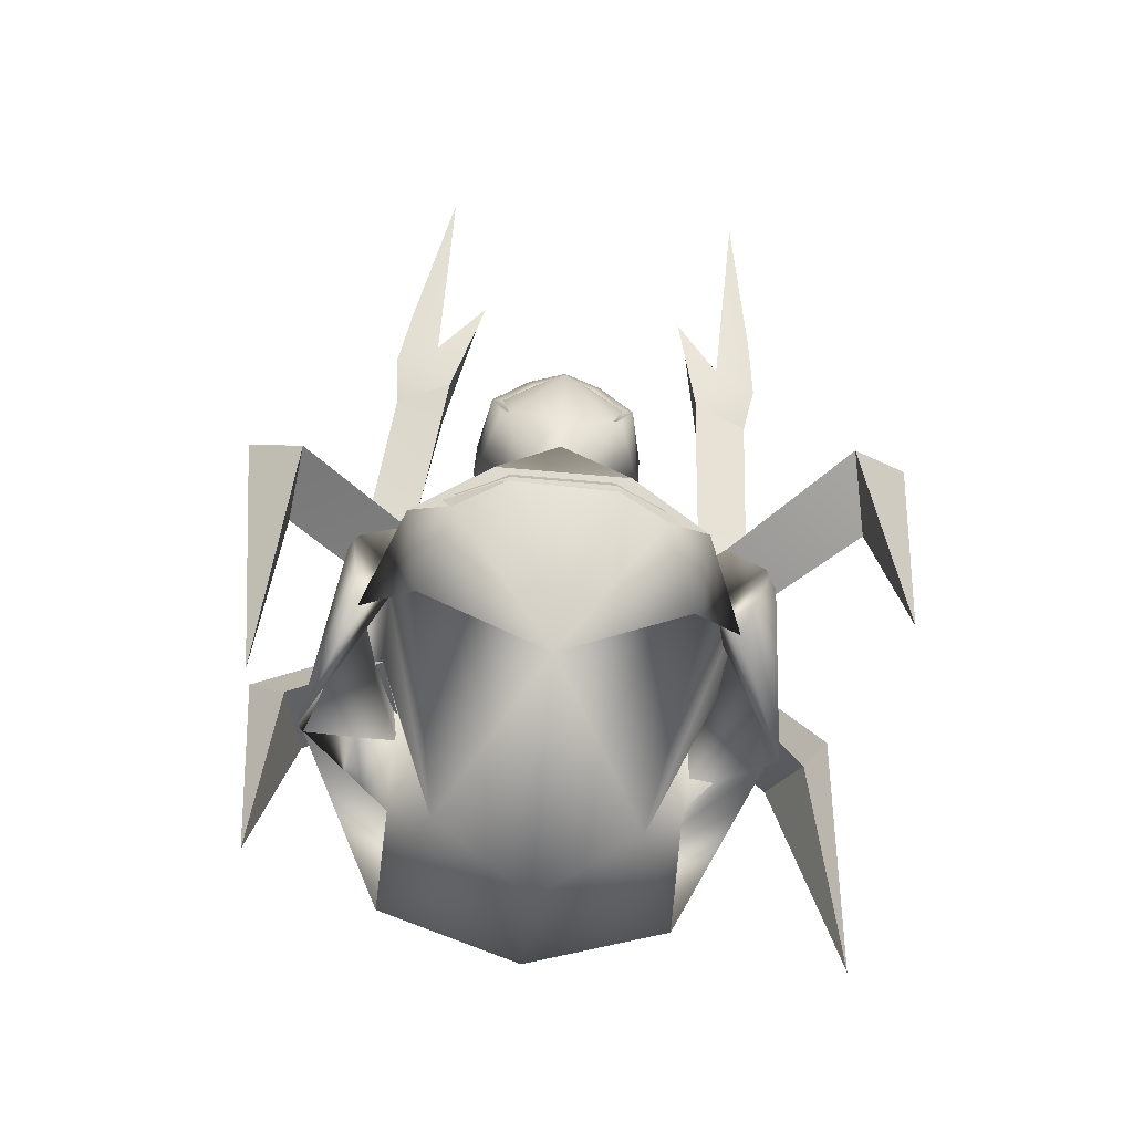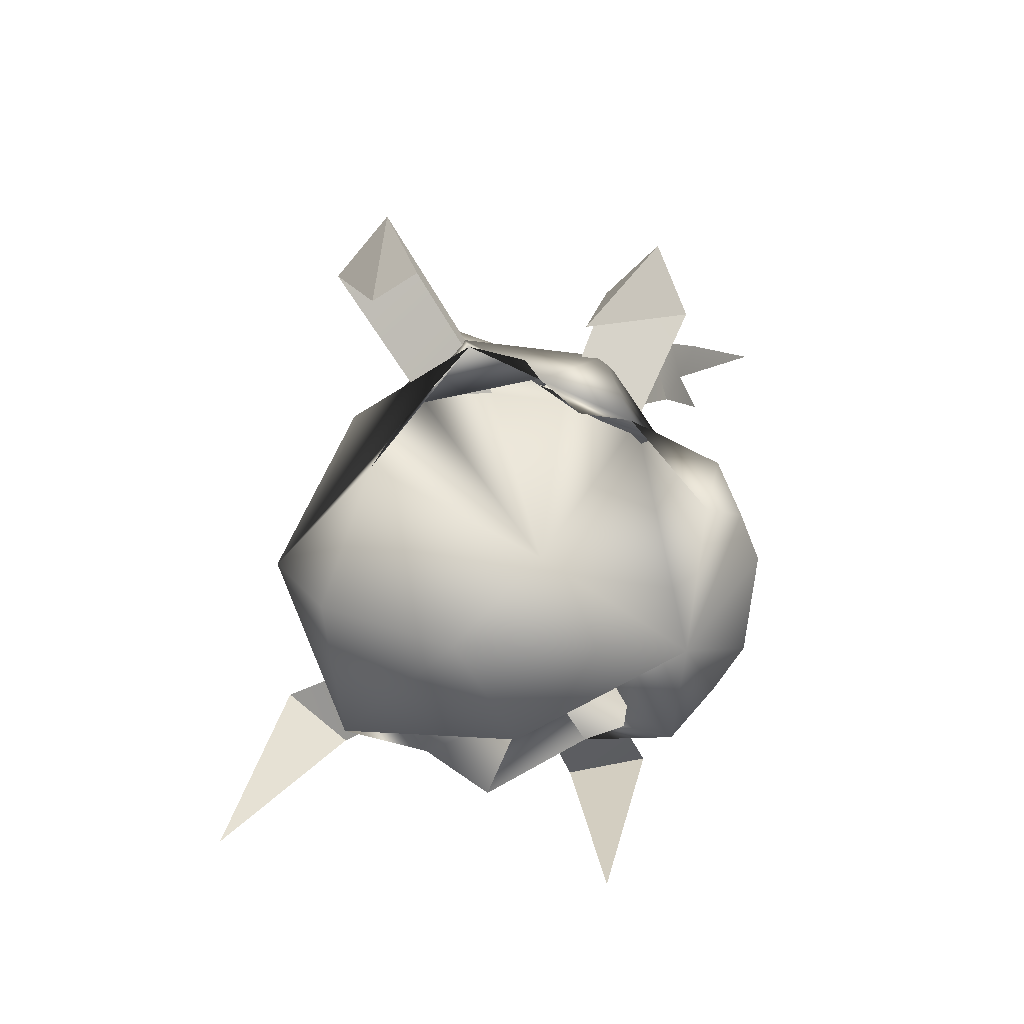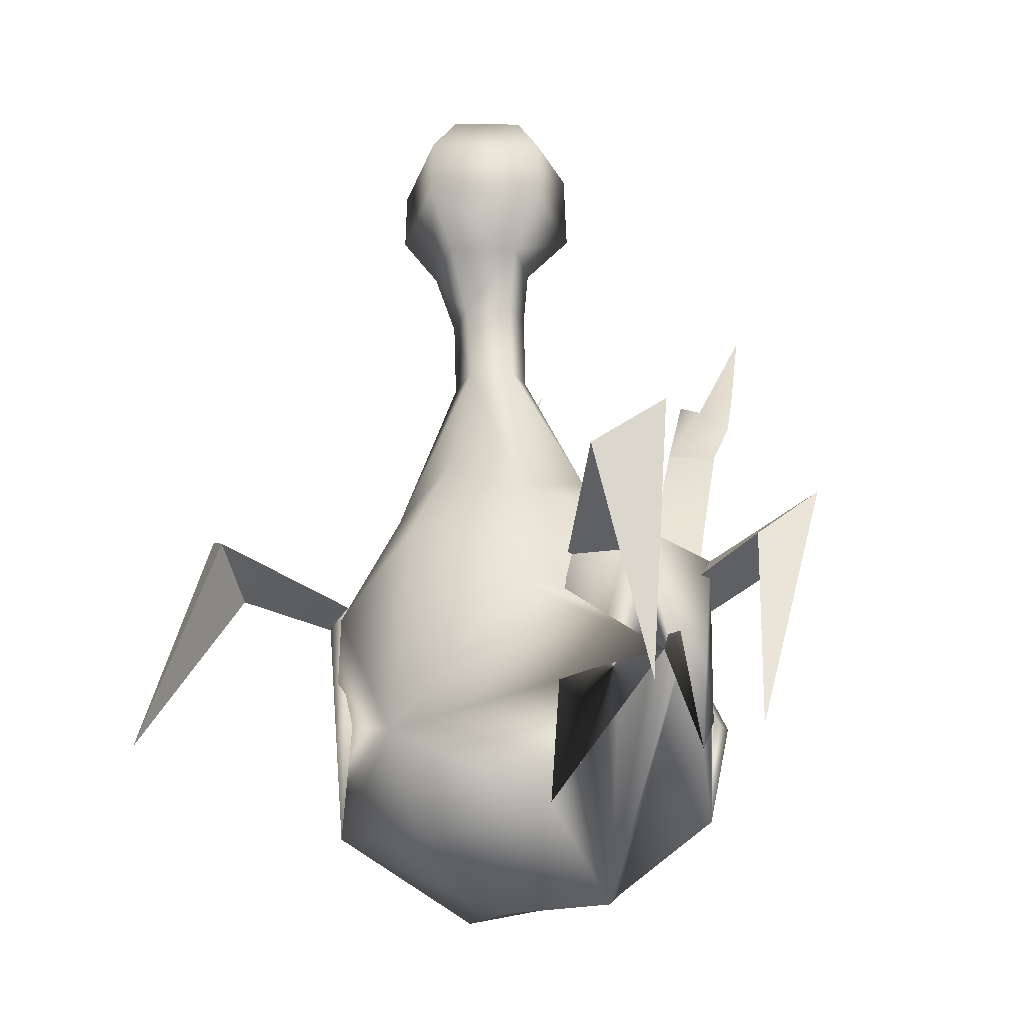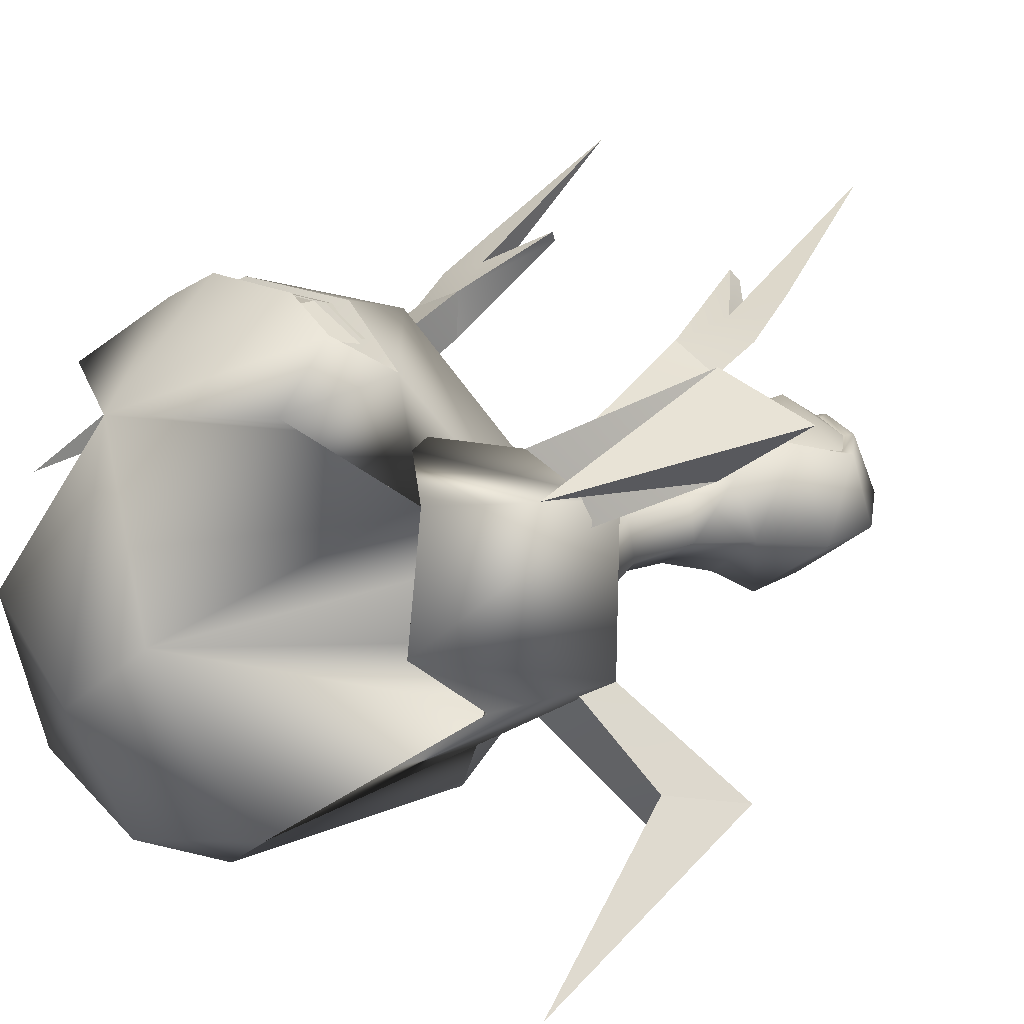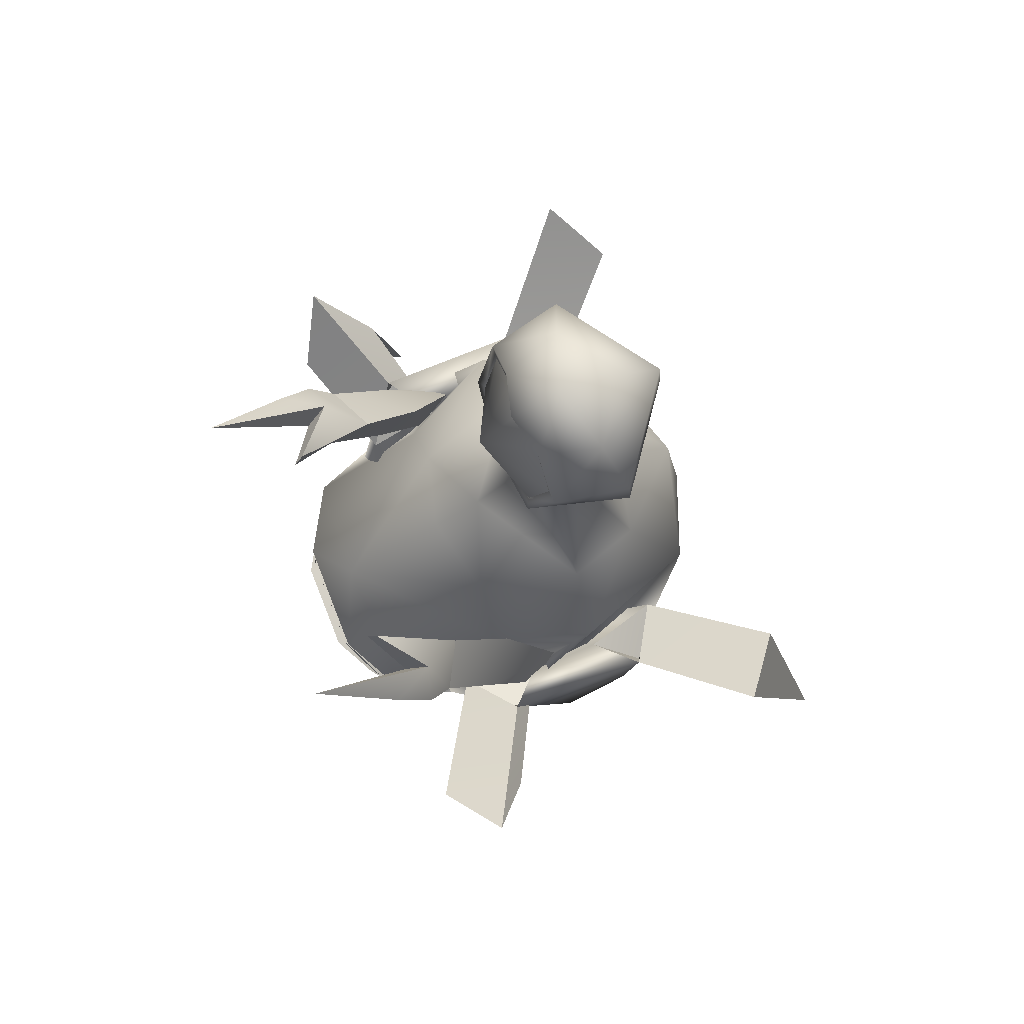
<metadata>
{"format":"obj","ext":"obj","renderer":"f3d","projection":"perspective","resolution":1024,"background":"white","views":[{"elev":-58.9,"azim":-5.2,"up":"+Y"},{"elev":-70.6,"azim":-96.9,"up":"+Y"},{"elev":-20.1,"azim":-143.3,"up":"+Y"},{"elev":17.4,"azim":43.9,"up":"+Z"},{"elev":78.5,"azim":68.4,"up":"+Y"}]}
</metadata>
<code>
o Icosphere.004_Icosphere.005
v 0.4214 -0.3563 0.8384
v 0.667 0.607 0.08912
v 0.6365 0.6143 0.5733
v 0.905 0.812 -0.2953
v 0.8912 0.8373 0.3872
v 0.622 0.6906 -0.4683
v 0.4852 -0.5277 -0.6266
v 0.6737 0.05805 0.4904
v 0.4097 0.5143 -0.7574
v 0.2646 1.022 0.3442
v 0.0649 1.819 -0.08795
v 0.276 1.063 -0.4906
v 0.6788 0.9256 -0.1147
v 0.8802 0.1716 -0.2453
v 0.506 0.6472 0.3486
v 0.4969 0.1284 0.9186
v 0.7613 0.5087 0.2415
v 0.8744 -0.2087 0.0525
v 0.7041 0.5864 -0.1284
v 0.7152 0.5854 0.2253
v 0.285 -0.8488 0.1154
v 1.464 1.216 0.6988
v 1.272 0.9162 0.5191
v 1.189 1.006 0.8987
v 1.356 -0.07325 0.6835
v 1.035 0.979 -0.9694
v 1.316 1.106 -0.744
v 1.162 0.7752 -0.6543
v 1.362 -0.05355 -1.176
v 0.3994 1.153 -0.1366
v 0.2525 3.23 -0.2454
v 0.4128 2.998 -0.3163
v 0.4018 2.716 -0.3382
v 0.2148 2.461 -0.302
v 0.1693 3.177 0.01194
v 0.3438 2.944 0.003202
v 0.2684 2.647 0.09579
v 0.1022 2.446 -0.04899
v 0.1242 2.169 -0.2591
v 0.0907 2.176 -0.09701
v 0.1097 1.814 -0.2592
v 0.574 0.586 0.2835
v 0.5216 1.56 0.7819
v 0.7532 1.522 0.6926
v 0.5499 1.571 0.5809
v 0.6675 2.453 1.277
v 0.6167 1.76 0.8589
v 0.6559 1.833 0.7558
v 0.7667 1.919 0.938
v 0.4556 2.015 0.9298
v 0.7952 1.695 0.7987
v 0.4315 1.983 0.9735
v -0.1286 -0.8875 -0.2029
v -0.6758 -0.3432 0.8356
v -0.1168 0.7466 0.9395
v -0.8731 0.6182 0.08351
v -0.7506 0.6024 0.5681
v -0.9877 0.8493 -0.2867
v -0.9878 0.8449 0.3893
v -0.7364 0.6941 -0.4771
v -0.7468 -0.5092 -0.6325
v -0.9166 0.06065 0.4902
v -0.6414 0.5254 -0.7654
v -0.1074 0.8225 -0.8753
v -0.0776 1.73 0.01889
v -0.4778 1.039 0.3472
v -0.2108 1.83 -0.09036
v -0.4767 1.089 -0.4964
v -0.8866 0.9679 -0.1253
v -1.128 0.2144 -0.2705
v -0.7237 0.6447 0.3516
v -0.1256 -0.1662 -1.015
v -0.7401 0.1367 0.9185
v -0.9827 0.5257 0.229
v -1.127 -0.1887 0.04699
v -0.1273 -0.6157 -0.7796
v -0.8136 0.5913 -0.1312
v -0.8064 0.6103 0.2111
v -0.5475 -0.8388 0.1133
v -1.491 1.163 0.5998
v -1.279 0.9254 0.364
v -1.229 0.9016 0.759
v -1.354 -0.0678 0.224
v -1.189 1.005 -0.9317
v -1.465 1.215 -0.7319
v -1.272 0.9157 -0.5521
v -1.357 -0.06669 -0.7152
v -0.07043 1.826 -0.3663
v -0.1062 1.147 0.4423
v -0.1308 -0.6581 0.8034
v -0.6013 1.177 -0.1464
v -0.01297 3.257 -0.4413
v -0.01991 3.04 -0.6335
v -0.03095 2.757 -0.6555
v -0.04305 2.487 -0.4986
v -0.2832 3.251 -0.2501
v -0.4601 3.033 -0.3239
v -0.4711 2.75 -0.3458
v -0.3055 2.482 -0.3065
v -0.209 3.192 0.008627
v -0.4011 2.974 -0.003316
v -0.3512 2.672 0.09037
v -0.1989 2.458 -0.05163
v -0.01263 3.329 -0.1556
v -0.04885 2.449 -0.007373
v -0.04584 2.554 0.125
v -0.01889 3.219 0.06037
v -0.05638 2.175 -0.3898
v -0.239 2.184 -0.2622
v -0.208 2.188 -0.09962
v -0.05867 2.192 -0.05276
v -0.09114 1.289 -0.5459
v -0.2528 1.828 -0.2624
v -0.7803 0.5396 0.2891
v -0.6168 1.533 0.7957
v -0.8514 1.527 0.6928
v -0.6377 1.547 0.5918
v -0.6585 2.439 1.295
v -0.6857 1.747 0.8723
v -0.727 1.831 0.7651
v -0.8153 1.926 0.9459
v -0.4938 1.976 0.9539
v -0.8722 1.707 0.8007
v -0.4767 1.941 0.9984
v 0.3072 -0.01841 1.044
v -0.5539 -0.00999 1.041
v 0.09751 0.002504 1.155
v -0.401 0.2229 1.102
v 0.1588 0.2162 1.104
v -0.3432 0.02249 1.155
v 0.1458 0.01454 0.938
v -0.3919 0.02095 0.9366
v 0.01137 0.01614 0.9376
v -0.2575 0.01935 0.937
v 0.1387 3.139 0.008024
v 0.2863 2.943 0.006086
v 0.2299 2.677 0.07484
v -0.04395 2.596 0.09928
v -0.02034 3.18 0.04943
v -0.03189 2.923 0.2032
v -0.1814 3.152 0.005224
v -0.344 2.968 0.000572
v -0.3101 2.698 0.07011
v 0.3597 0.08035 1.005
v -0.6045 0.09185 1.002
v 0.1184 0.08613 1.117
v -0.3637 0.09188 1.116
v 0.3236 -0.01071 1.024
v -0.5595 -0.000758 1.027
v 0.1171 -0.01868 1.12
v -0.365 -0.01293 1.118
v 0.3079 0.1707 0.9953
v -0.5506 0.1809 0.9932
v 0.09335 0.1976 1.086
v -0.3359 0.2027 1.085
v 0.3074 0.1311 1.006
v -0.5511 0.1413 1.004
v 0.09285 0.1579 1.096
v -0.3364 0.1631 1.095
v -0.09395 1.397 0.2153
v 0.5746 1.127 0.3186
v 0.5311 1.034 0.5312
v 0.7589 1.014 0.4591
v -0.7235 1.1 0.3245
v -0.6932 1.013 0.5361
v -0.9177 1.026 0.453
v 0.7613 0.5087 0.2415
v 0.7613 0.5087 0.2415
v 0.667 0.607 0.08912
v 0.667 0.607 0.08912
v 0.905 0.812 -0.2953
v 0.905 0.812 -0.2953
v 0.622 0.6906 -0.4683
v 0.622 0.6906 -0.4683
v 0.8912 0.8373 0.3872
v 0.8912 0.8373 0.3872
v 0.7152 0.5854 0.2253
v 0.7152 0.5854 0.2253
v 0.7041 0.5864 -0.1284
v 0.7041 0.5864 -0.1284
v 0.6365 0.6143 0.5733
v 0.6365 0.6143 0.5733
v 1.464 1.216 0.6988
v 1.464 1.216 0.6988
v 1.464 1.216 0.6988
v 1.272 0.9162 0.5191
v 1.272 0.9162 0.5191
v 1.272 0.9162 0.5191
v 1.189 1.006 0.8987
v 1.189 1.006 0.8987
v 1.189 1.006 0.8987
v 1.316 1.106 -0.744
v 1.316 1.106 -0.744
v 1.316 1.106 -0.744
v 1.162 0.7752 -0.6543
v 1.162 0.7752 -0.6543
v 1.162 0.7752 -0.6543
v 1.035 0.979 -0.9694
v 1.035 0.979 -0.9694
v 1.035 0.979 -0.9694
v 1.356 -0.07325 0.6835
v 1.356 -0.07325 0.6835
v 1.362 -0.05355 -1.176
v 1.362 -0.05355 -1.176
v 0.574 0.586 0.2835
v 0.574 0.586 0.2835
v 0.5216 1.56 0.7819
v 0.5216 1.56 0.7819
v 0.5216 1.56 0.7819
v 0.7532 1.522 0.6926
v 0.7532 1.522 0.6926
v 0.7532 1.522 0.6926
v 0.5499 1.571 0.5809
v 0.5499 1.571 0.5809
v 0.5499 1.571 0.5809
v 0.5746 1.127 0.3186
v 0.5311 1.034 0.5312
v 0.7589 1.014 0.4591
v 0.6167 1.76 0.8589
v 0.6167 1.76 0.8589
v 0.6675 2.453 1.277
v 0.6675 2.453 1.277
v 0.4556 2.015 0.9298
v 0.4556 2.015 0.9298
v 0.7952 1.695 0.7987
v 0.4315 1.983 0.9735
v 0.4315 1.983 0.9735
v 0.6559 1.833 0.7558
v 0.6559 1.833 0.7558
v 0.7667 1.919 0.938
v -0.9827 0.5257 0.229
v -0.9827 0.5257 0.229
v -0.8731 0.6182 0.08351
v -0.8731 0.6182 0.08351
v -0.9877 0.8493 -0.2867
v -0.9877 0.8493 -0.2867
v -0.7364 0.6941 -0.4771
v -0.7364 0.6941 -0.4771
v -0.9878 0.8449 0.3893
v -0.9878 0.8449 0.3893
v -0.8064 0.6103 0.2111
v -0.8064 0.6103 0.2111
v -0.8136 0.5913 -0.1312
v -0.8136 0.5913 -0.1312
v -0.7506 0.6024 0.5681
v -0.7506 0.6024 0.5681
v -1.491 1.163 0.5998
v -1.491 1.163 0.5998
v -1.491 1.163 0.5998
v -1.279 0.9254 0.364
v -1.279 0.9254 0.364
v -1.279 0.9254 0.364
v -1.229 0.9016 0.759
v -1.229 0.9016 0.759
v -1.229 0.9016 0.759
v -1.465 1.215 -0.7319
v -1.465 1.215 -0.7319
v -1.465 1.215 -0.7319
v -1.272 0.9157 -0.5521
v -1.272 0.9157 -0.5521
v -1.272 0.9157 -0.5521
v -1.189 1.005 -0.9317
v -1.189 1.005 -0.9317
v -1.189 1.005 -0.9317
v -1.354 -0.0678 0.224
v -1.354 -0.0678 0.224
v -1.357 -0.06669 -0.7152
v -1.357 -0.06669 -0.7152
v -0.7803 0.5396 0.2891
v -0.7803 0.5396 0.2891
v -0.6168 1.533 0.7957
v -0.6168 1.533 0.7957
v -0.6168 1.533 0.7957
v -0.8514 1.527 0.6928
v -0.8514 1.527 0.6928
v -0.8514 1.527 0.6928
v -0.6377 1.547 0.5918
v -0.6377 1.547 0.5918
v -0.6377 1.547 0.5918
v -0.7235 1.1 0.3245
v -0.6932 1.013 0.5361
v -0.9177 1.026 0.453
v -0.6857 1.747 0.8723
v -0.6857 1.747 0.8723
v -0.6585 2.439 1.295
v -0.6585 2.439 1.295
v -0.4938 1.976 0.9539
v -0.4938 1.976 0.9539
v -0.8722 1.707 0.8007
v -0.4767 1.941 0.9984
v -0.4767 1.941 0.9984
v -0.727 1.831 0.7651
v -0.727 1.831 0.7651
v -0.8153 1.926 0.9459
v 0.4969 0.1284 0.9186
v 0.4969 0.1284 0.9186
v 0.3072 -0.01841 1.044
v -0.7401 0.1367 0.9185
v -0.7401 0.1367 0.9185
v -0.5539 -0.00999 1.041
v 0.09751 0.002504 1.155
v 0.1588 0.2162 1.104
v -0.401 0.2229 1.102
v -0.3432 0.02249 1.155
v 0.1458 0.01454 0.938
v 0.01137 0.01614 0.9376
v -0.2575 0.01935 0.937
v -0.3919 0.02095 0.9366
v 0.1387 3.139 0.008024
v 0.2863 2.943 0.006086
v 0.2299 2.677 0.07484
v -0.04395 2.596 0.09928
v -0.02034 3.18 0.04943
v -0.1814 3.152 0.005224
v -0.344 2.968 0.000572
v -0.3101 2.698 0.07011
f 149 147 145
f 151 146 147
f 146 148 144
f 157 155 153
f 159 154 155
f 158 152 154
f 149 151 147
f 151 150 146
f 146 150 148
f 157 159 155
f 159 158 154
f 158 156 152
f 1 181 175
f 1 175 8
f 18 171 14
f 55 15 10
f 9 64 12
f 12 30 13
f 13 9 12
f 11 30 41
f 88 12 112
f 65 67 91
f 13 30 10
f 10 15 13
f 15 169 13
f 167 13 169
f 18 14 167
f 13 167 9
f 9 167 14
f 295 15 55
f 295 8 15
f 8 169 15
f 14 72 9
f 196 174 199
f 14 7 72
f 7 76 72
f 1 295 297
f 295 1 8
f 18 205 8
f 8 205 169
f 8 175 18
f 7 14 171
f 21 7 173
f 21 53 7
f 53 76 7
f 171 173 7
f 177 171 175
f 179 21 173
f 18 175 171
f 177 21 179
f 181 21 177
f 1 90 181
f 21 181 90
f 184 189 202
f 186 183 201
f 190 187 25
f 198 193 203
f 192 195 204
f 28 26 29
f 90 53 21
f 64 9 72
f 54 300 298
f 89 55 10
f 182 188 191
f 197 172 19
f 24 176 3
f 23 5 22
f 200 4 27
f 88 41 12
f 92 104 31
f 94 34 95
f 93 31 32
f 94 32 33
f 33 36 37
f 31 104 35
f 34 37 38
f 31 36 32
f 107 35 104
f 106 137 312
f 38 106 105
f 107 141 139
f 38 111 40
f 38 39 34
f 34 108 95
f 12 64 112
f 30 12 41
f 11 39 40
f 88 39 41
f 11 111 65
f 161 211 218
f 205 18 167
f 162 214 216
f 210 217 163
f 219 225 230
f 219 230 221
f 228 47 222
f 224 220 48
f 229 46 49
f 209 225 219
f 227 209 219
f 43 223 215
f 49 51 229
f 44 229 51
f 50 229 45
f 54 239 245
f 54 62 239
f 61 235 70
f 55 66 71
f 63 68 64
f 68 69 91
f 69 68 63
f 67 113 91
f 88 112 68
f 11 65 30
f 69 66 91
f 66 69 71
f 71 69 233
f 231 233 69
f 75 231 70
f 69 63 231
f 63 70 231
f 298 55 71
f 298 71 62
f 62 71 233
f 70 63 72
f 238 260 263
f 70 72 61
f 61 72 76
f 298 62 54
f 75 62 269
f 62 233 269
f 62 75 239
f 75 70 235
f 79 237 61
f 79 61 53
f 53 61 76
f 235 61 237
f 241 235 243
f 243 237 79
f 75 235 239
f 241 243 79
f 245 241 79
f 54 245 90
f 79 90 245
f 248 266 253
f 250 265 247
f 254 83 251
f 262 267 257
f 256 268 259
f 86 87 84
f 90 79 53
f 64 72 63
f 90 300 54
f 89 66 55
f 252 246 255
f 261 236 258
f 82 240 249
f 81 59 78
f 264 58 60
f 88 68 113
f 92 96 104
f 99 94 95
f 93 96 92
f 94 97 93
f 98 101 97
f 96 100 104
f 99 102 98
f 101 96 97
f 107 104 100
f 35 310 36
f 103 106 102
f 101 316 315
f 103 111 105
f 109 103 99
f 108 99 95
f 68 112 64
f 91 113 68
f 67 109 113
f 88 109 108
f 111 67 65
f 164 275 277
f 269 231 75
f 165 278 272
f 281 274 166
f 283 294 289
f 283 285 294
f 292 286 119
f 288 284 290
f 293 121 118
f 273 289 276
f 291 283 273
f 287 115 279
f 121 293 123
f 123 117 116
f 122 117 293
f 55 303 302
f 90 1 297
f 301 304 90
f 300 90 304
f 90 297 301
f 299 126 308
f 130 308 126
f 127 305 306
f 125 296 305
f 130 306 307
f 134 129 128
f 134 128 132
f 133 131 129
f 131 16 129
f 73 132 128
f 55 298 303
f 295 55 302
f 135 140 136
f 311 140 138
f 140 314 142
f 143 140 142
f 100 315 141
f 36 137 37
f 106 316 102
f 107 309 35
f 65 160 30
f 91 160 65
f 160 66 89
f 10 160 89
f 160 10 30
f 160 91 66
f 163 206 168
f 42 216 170
f 2 218 17
f 270 166 232
f 114 280 165
f 56 282 164
f 196 180 174
f 177 179 171
f 182 178 188
f 197 194 172
f 24 185 176
f 23 20 5
f 200 6 4
f 94 33 34
f 93 92 31
f 94 93 32
f 33 32 36
f 34 33 37
f 31 35 36
f 106 37 137
f 38 37 106
f 107 100 141
f 38 105 111
f 38 40 39
f 34 39 108
f 11 41 39
f 88 108 39
f 11 40 111
f 161 213 211
f 162 208 214
f 210 207 217
f 224 226 220
f 209 212 225
f 43 52 223
f 44 45 229
f 238 244 260
f 241 239 235
f 252 242 246
f 261 77 236
f 82 57 240
f 81 80 59
f 264 85 58
f 99 98 94
f 93 97 96
f 94 98 97
f 98 102 101
f 99 103 102
f 101 100 96
f 35 309 310
f 103 105 106
f 101 102 316
f 103 110 111
f 109 110 103
f 108 109 99
f 67 110 109
f 88 113 109
f 111 110 67
f 164 282 275
f 165 280 278
f 281 271 274
f 288 120 284
f 273 283 289
f 287 124 115
f 123 293 117
f 130 307 308
f 127 125 305
f 130 127 306
f 134 133 129
f 135 313 140
f 311 136 140
f 140 313 314
f 143 138 140
f 100 101 315
f 36 310 137
f 106 312 316
f 107 139 309
f 163 217 206
f 42 162 216
f 2 161 218
f 270 281 166
f 114 234 280
f 56 74 282

</code>
